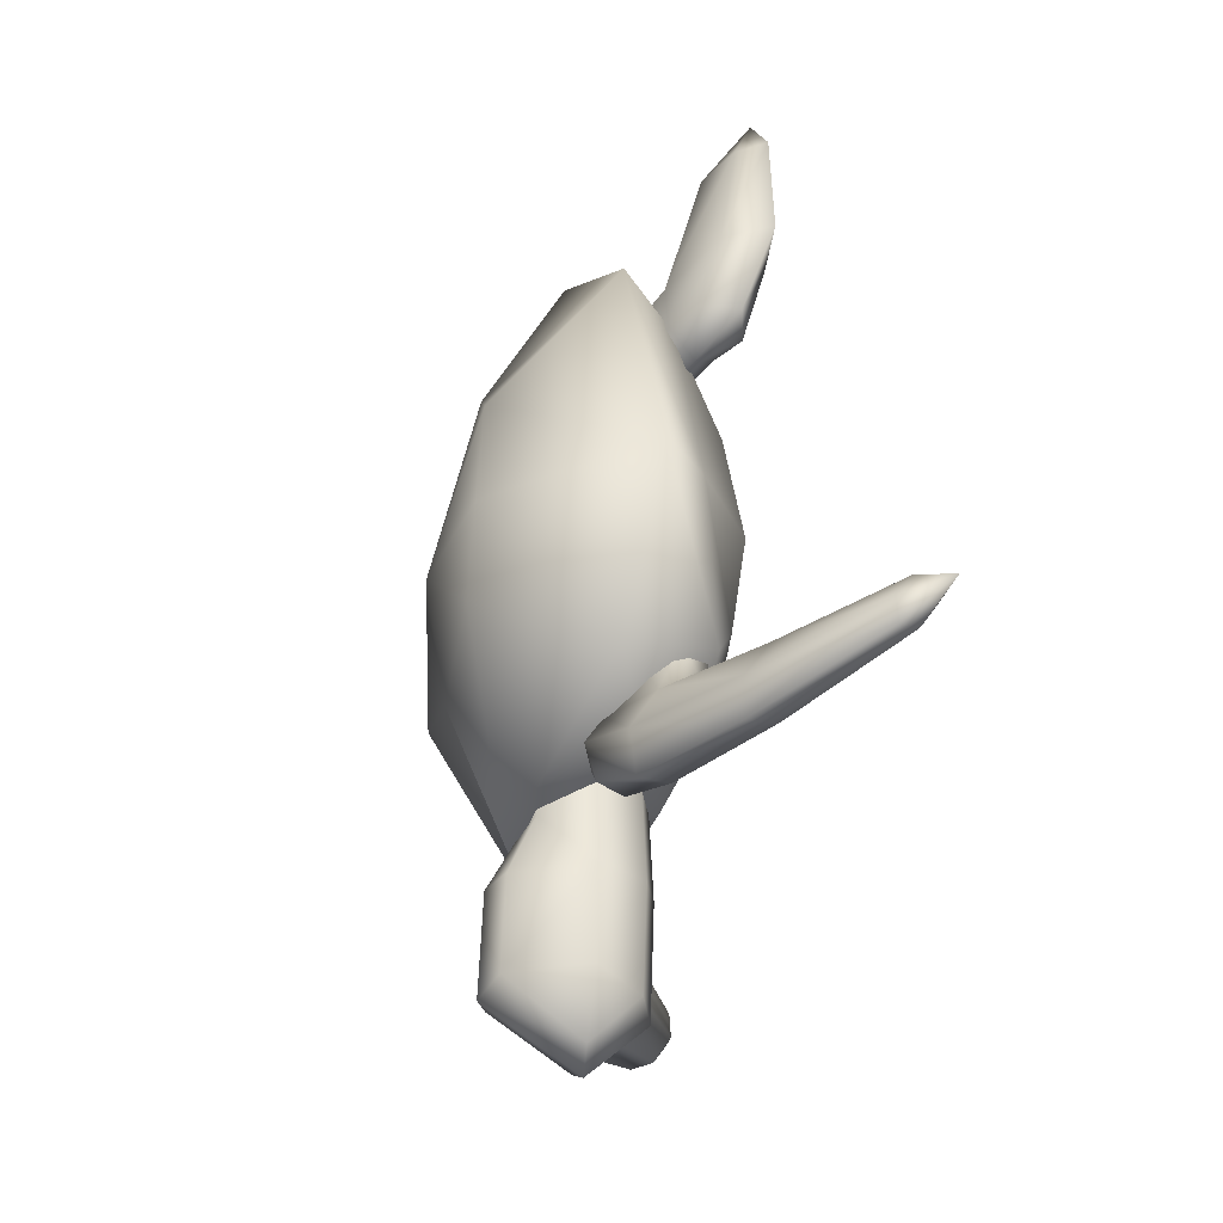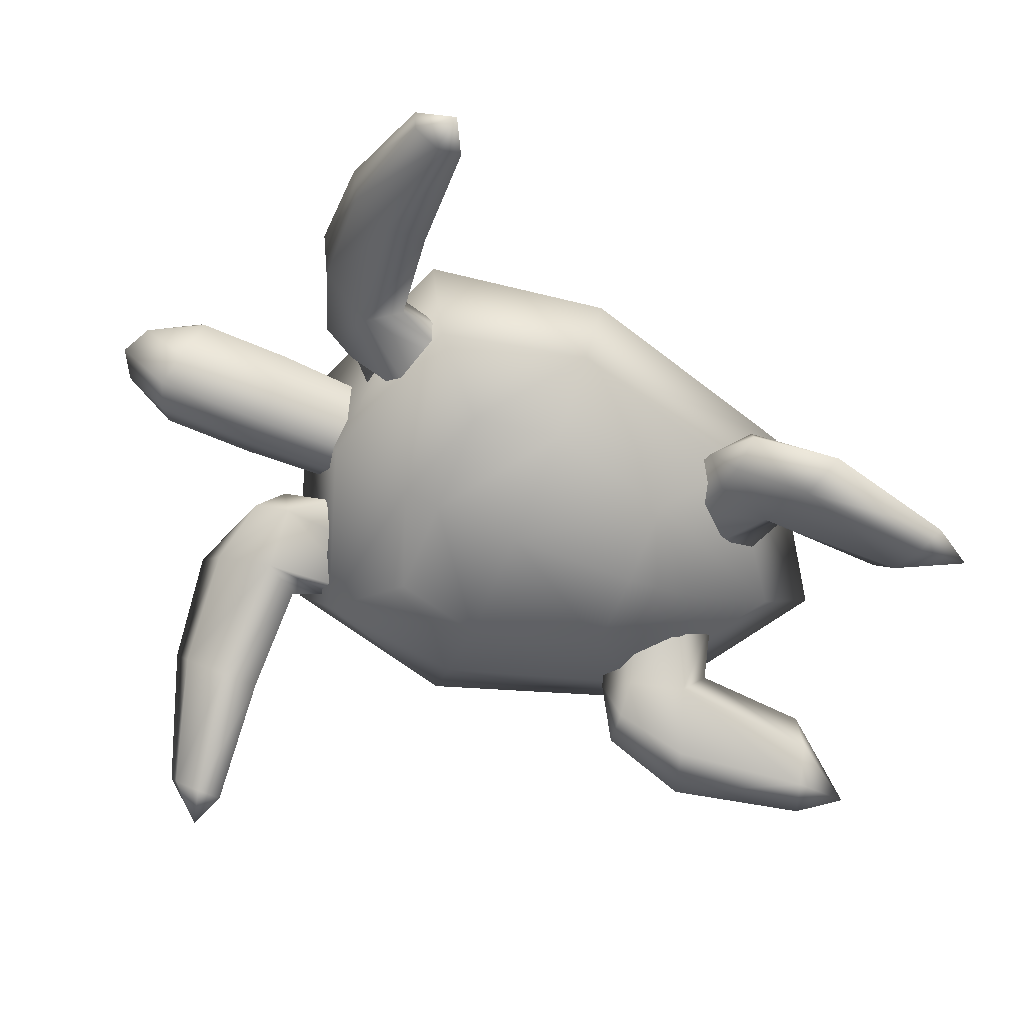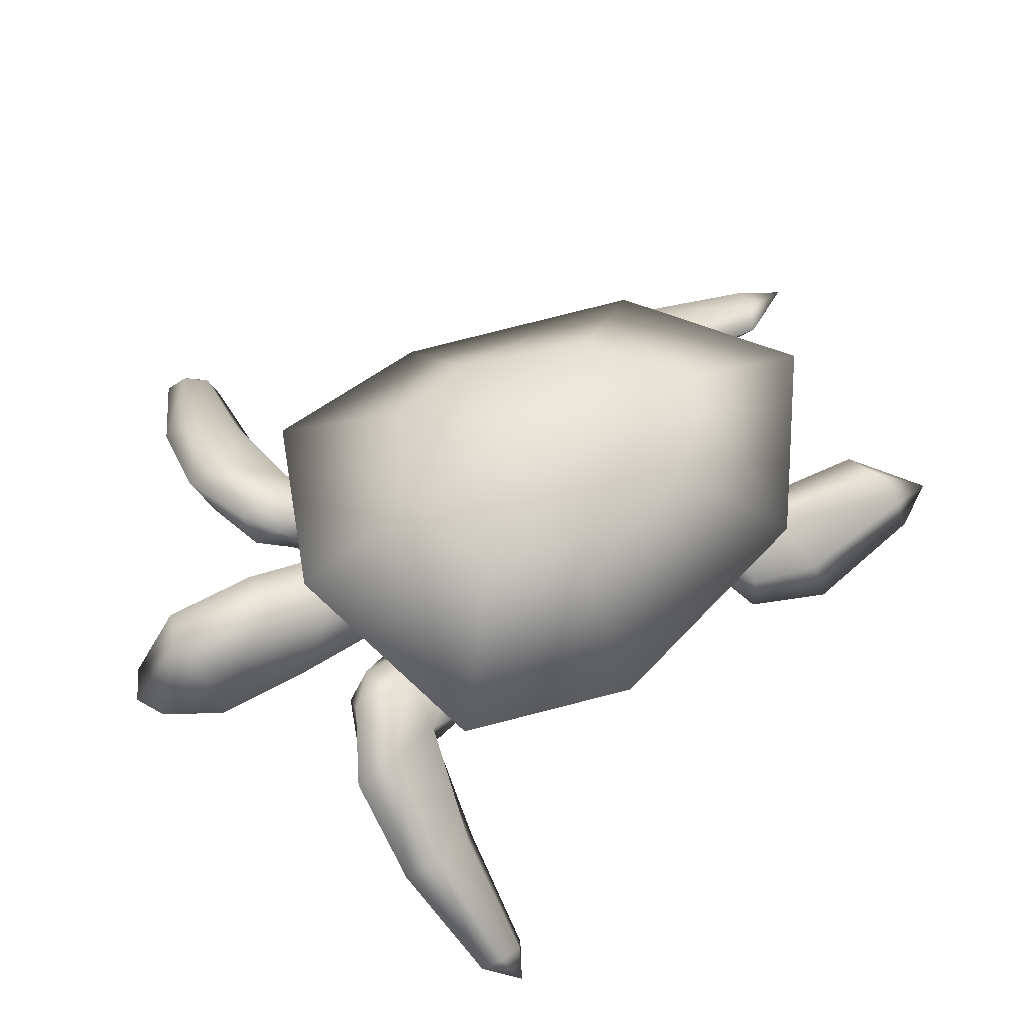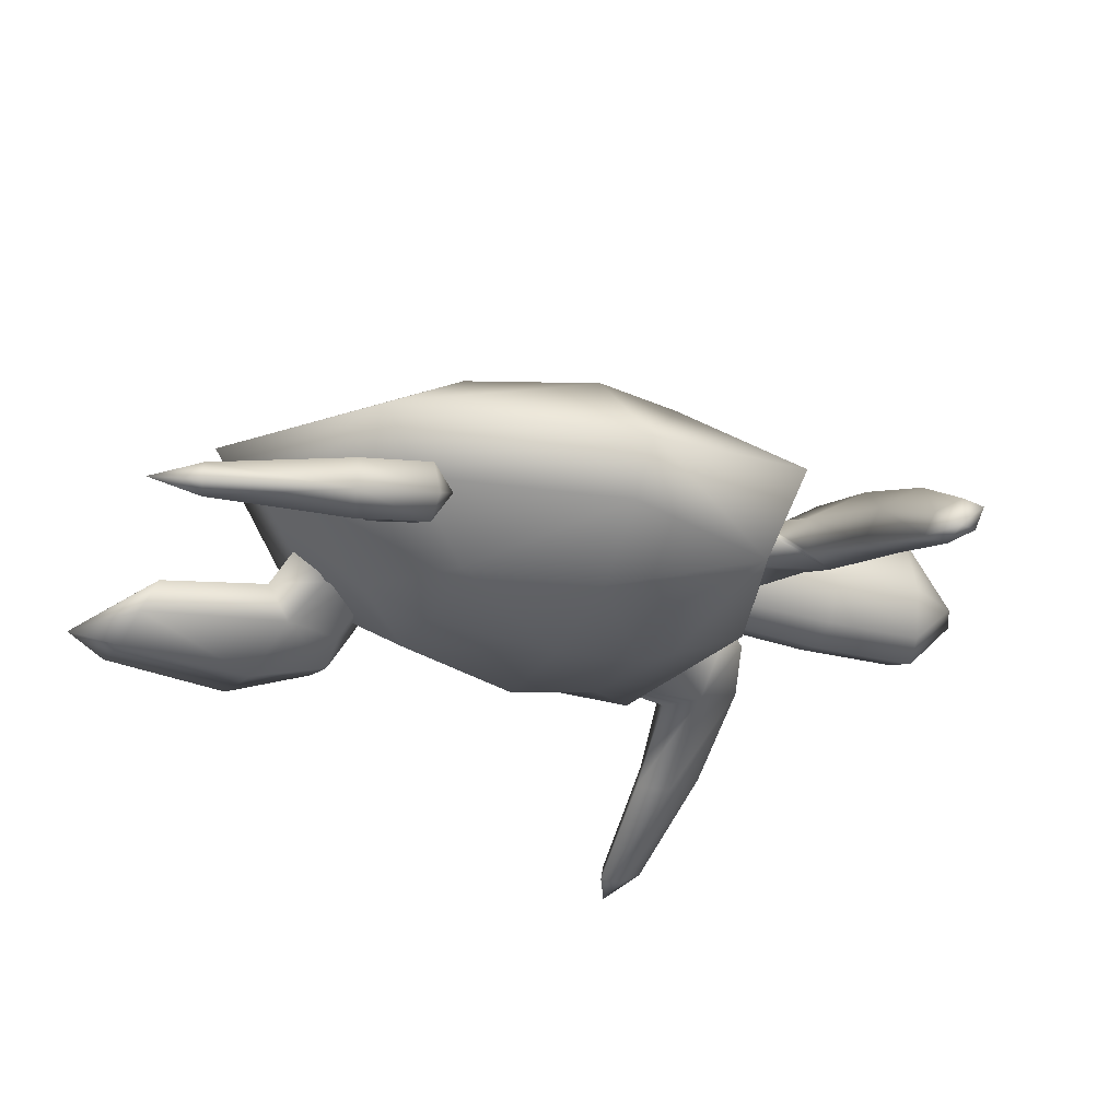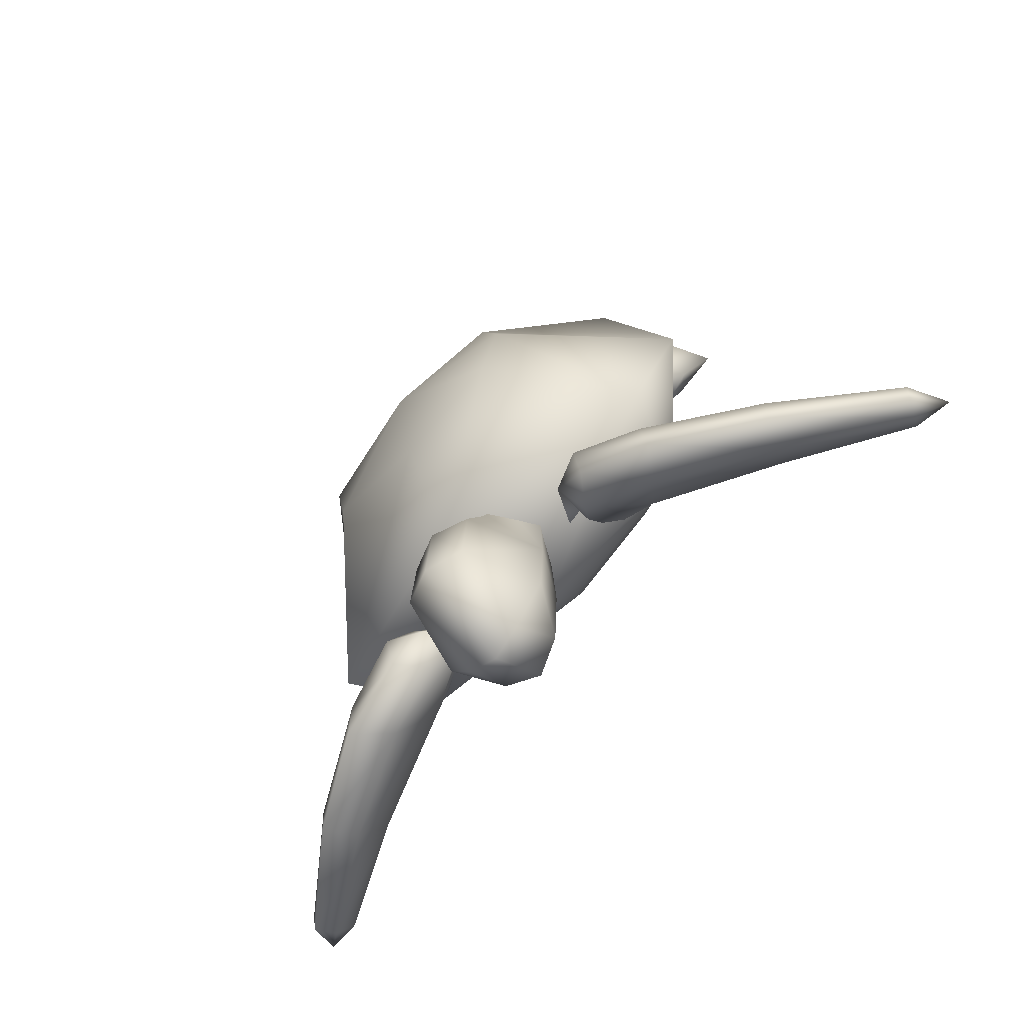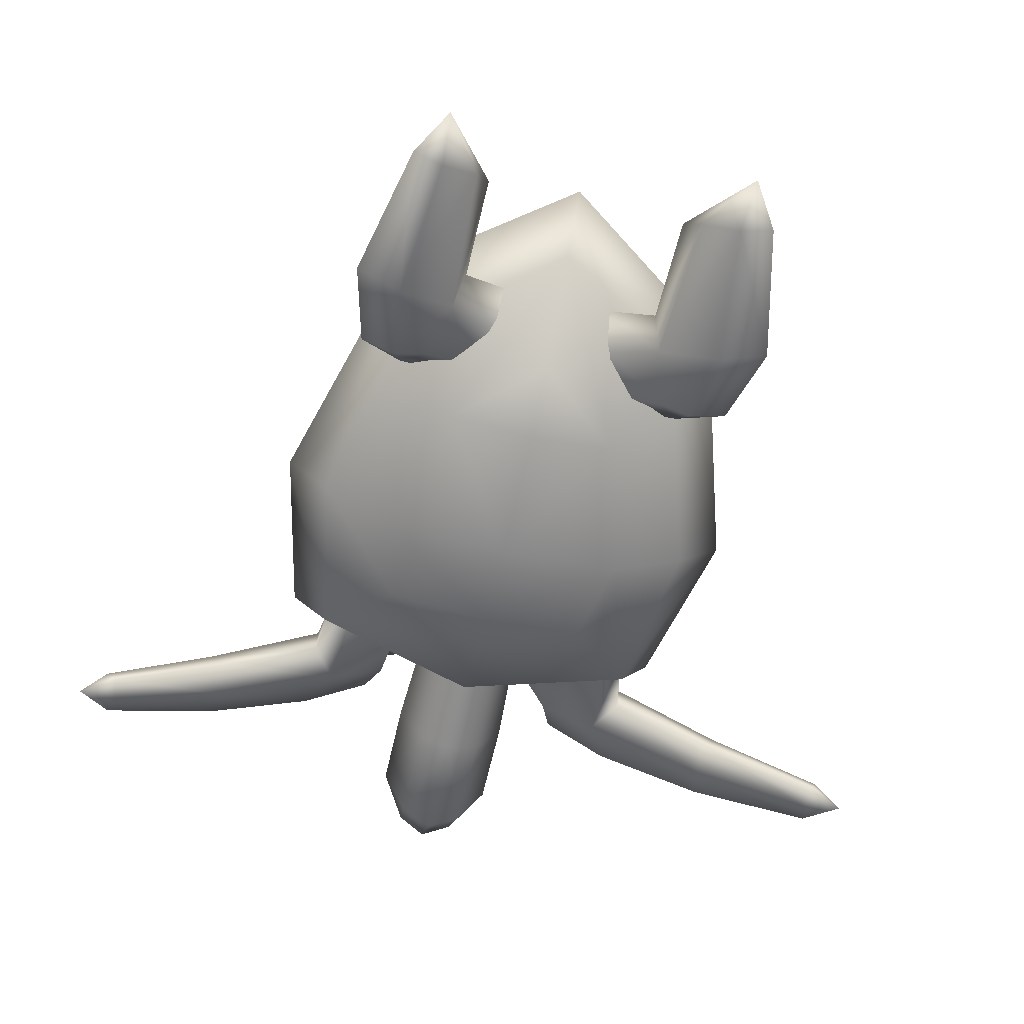
<metadata>
{"format":"obj","ext":"obj","renderer":"f3d","projection":"perspective","resolution":1024,"background":"white","views":[{"elev":-35.5,"azim":77.5,"up":"+Y"},{"elev":-68.0,"azim":67.4,"up":"+Z"},{"elev":62.5,"azim":59.8,"up":"+Z"},{"elev":-30.9,"azim":-113.0,"up":"+Z"},{"elev":-71.4,"azim":46.2,"up":"+Y"},{"elev":-63.7,"azim":166.9,"up":"+Z"}]}
</metadata>
<code>
v  -1.85 -0.8119 0.9288
v  -1.293 -1.98 0.4775
v  -1.595 -2.192 1.148
v  -0.0245 -2.769 1.585
v  -0.0122 -2.421 0.5835
v  1.562 -2.215 1.179
v  1.277 -1.998 0.5025
v  1.842 -0.839 0.9647
v  1.502 -0.8415 0.6274
v  1.313 0.9985 1.106
v  1.072 0.6915 0.7021
v  0.0131 1.912 1.253
v  0.0138 1.478 0.8539
v  -1.297 1.018 1.08
v  -1.053 0.7071 0.6814
v  -1.503 -0.8194 0.5981
v  -0.9198 -0.8299 0.1955
v  -0.7918 -1.504 0.2721
v  -0.0016 -1.511 0.1853
v  -0.0047 -1.796 0.2856
v  0.7867 -1.516 0.2875
v  -0.8084 -1.494 1.986
v  -0.0213 -1.786 1.998
v  0.7701 -1.506 2.002
v  0.909 -0.8165 1.993
v  0.6469 0.2019 1.91
v  -0.0009 0.7703 1.833
v  -0.6583 0.2115 1.897
v  -0.9369 -0.8029 1.975
v  0.9261 -0.8434 0.2134
v  0.6626 0.1772 0.2788
v  0.0132 0.7151 0.338
v  -0.6426 0.1868 0.2661
v  0.0109 0.1806 0.1779
v  0.004 -0.8381 0.1099
v  -0.0156 -0.8071 2.158
v  0.6015 0.5086 0.5993
v  1.147 0.4249 0.5831
v  0.7395 0.3263 0.7852
v  0.7657 0.5181 0.9878
v  1.177 0.6606 0.7722
v  0.6541 0.8933 0.9975
v  1.064 1.097 0.7622
v  0.3747 1.118 0.8174
v  0.7844 1.228 0.6582
v  0.4962 0.8585 0.6083
v  0.8495 1.034 0.405
v  0.9621 0.5971 0.415
v  1.205 0.6043 0.2677
v  1.489 0.6351 0.3404
v  1.286 1.179 0.1174
v  1.643 1.284 0.1328
v  1.417 2.298 0.0884
v  1.5 1.243 0.4743
v  1.297 2.268 0.303
v  1.027 2.202 0.4768
v  0.7918 2.068 0.5045
v  0.9083 2.167 0.2799
v  1.179 2.233 0.106
v  1.209 2.634 0.1536
v  0.6616 -1.983 0.5244
v  0.7221 -2.636 1.186
v  0.4571 -2.262 0.7374
v  0.6559 -2.196 0.9489
v  0.8901 -2.346 1.149
v  1.075 -2.06 0.9509
v  1.302 -2.364 0.8984
v  1.263 -1.99 0.741
v  1.301 -2.346 0.5835
v  1.071 -1.79 0.5254
v  1.113 -2.599 0.6039
v  0.7009 -2.58 0.8545
v  0.8018 -2.838 0.9949
v  0.9764 -2.869 1.208
v  1.288 -3.017 0.8242
v  1.504 -3.14 1.085
v  2.078 -3.031 0.3781
v  2.207 -3.122 0.619
v  2.891 -2.84 -0.2114
v  2.971 -2.88 -0.0642
v  3.124 -2.599 -0.3868
v  2.995 -2.71 -0.0488
v  2.945 -2.518 -0.1692
v  2.153 -2.523 0.4274
v  2.025 -2.432 0.1866
v  -1.181 -2.566 0.5906
v  -2.101 -2.605 0.2388
v  -1.349 -2.299 0.591
v  -2.107 -2.317 0.2519
v  -2.975 -2.455 -0.2038
v  -2.979 -2.266 -0.1943
v  -3.257 -2.383 -0.2348
v  -3.055 -2.323 -0.0306
v  -3.112 -2.514 0.0891
v  -2.314 -2.716 0.6952
v  -2.308 -3.003 0.6821
v  -1.574 -3.088 1.09
v  -1.371 -2.975 0.8151
v  -0.8599 -2.84 0.9499
v  -0.7504 -2.586 0.8074
v  -0.7497 -2.649 1.139
v  -0.482 -2.256 0.7282
v  -0.8968 -2.346 1.121
v  -0.6838 -2.186 0.9359
v  -1.328 -2.326 0.9045
v  -1.101 -2.044 0.9297
v  -1.284 -1.971 0.7162
v  -1.085 -1.774 0.5045
v  -0.6781 -1.973 0.5114
v  -0.7272 0.3371 0.7709
v  -0.9385 0.6111 0.3965
v  -0.583 0.5173 0.5878
v  -0.4728 0.8656 0.5989
v  -0.8194 1.046 0.3887
v  -0.3516 1.123 0.8104
v  -0.7564 1.239 0.6433
v  -0.6377 0.9028 0.9849
v  -1.04 1.113 0.7417
v  -0.7545 0.5292 0.9731
v  -1.159 0.6777 0.7495
v  -1.129 0.4416 0.561
v  -1.179 0.6218 0.2445
v  -1.248 1.198 0.0927
v  -1.604 1.308 0.1012
v  -1.125 2.249 0.0835
v  -1.362 2.319 0.0614
v  -1.151 2.651 0.1307
v  -1.247 2.286 0.2783
v  -0.9809 2.217 0.4573
v  -1.468 1.264 0.4454
v  -1.399 0.6883 0.5974
v  -0.2344 -1.797 1.408
v  -0.0229 -2.69 1.486
v  -0.0162 -1.798 1.467
v  0.2389 -2.694 1.432
v  0.234 -3.122 1.611
v  0.4274 -3.075 1.058
v  0.2287 -3.816 1.634
v  0.422 -3.783 1.081
v  0.1943 -4.203 1.093
v  0.2211 -3.866 0.7526
v  -0.0308 -4.322 1.066
v  -0.0239 -3.934 0.6508
v  -0.2546 -4.199 1.089
v  -0.2699 -3.863 0.7478
v  -0.4759 -3.776 1.072
v  -0.4704 -3.068 1.049
v  -0.2938 -3.812 1.629
v  -0.2885 -3.118 1.606
v  -0.0282 -3.117 1.702
v  -0.7486 2.079 0.4896
v  -0.8593 2.18 0.2627
v  1.996 -2.718 0.1822
v  2.84 -2.648 -0.3317
v  0.991 -2.604 1.289
v  1.477 -2.782 1.119
v  2.236 -2.835 0.6234
v  -1.019 -2.862 1.176
v  -1.517 -2.735 1.129
v  -2.223 -2.405 0.5003
v  0.2031 -1.8 1.412
v  0.3644 -1.731 1.025
v  0.1979 -1.538 0.7786
v  0.2271 -3.075 0.7266
v  -0.0174 -3.077 0.6228
v  -2.192 -2.916 0.4338
v  -3.102 -2.684 0.0681
v  -1.006 -2.6 1.264
v  -0.2638 -3.071 0.7218
v  -0.2131 -1.535 0.7746
v  -0.3871 -1.726 1.018
v  -0.034 -3.877 1.727
v  -1.464 0.6567 0.3117
v  1.42 0.6676 0.6249
v  2.86 -2.459 -0.3279
v  -3.031 -2.646 -0.0841
v  -0.2837 -2.69 1.427
v  -0.0068 -1.538 0.6945
g default
f 1 2 3
f 3 2 4
f 2 5 4
f 4 5 6
f 5 7 6
f 6 7 8
f 7 9 8
f 8 9 10
f 9 11 10
f 10 11 12
f 11 13 12
f 12 13 14
f 13 15 14
f 14 15 1
f 15 16 1
f 1 16 2
f 16 17 2
f 2 17 18
f 17 19 18
f 18 19 20
f 19 21 20
f 20 21 7
f 21 9 7
f 1 3 22
f 22 3 23
f 3 4 23
f 23 4 24
f 4 6 24
f 24 6 25
f 6 8 25
f 25 8 26
f 8 10 26
f 26 10 27
f 10 12 27
f 27 12 28
f 12 14 28
f 28 14 29
f 14 1 29
f 29 1 22
f 21 30 9
f 9 30 11
f 30 31 11
f 11 31 13
f 31 32 13
f 13 32 33
f 32 34 33
f 33 34 35
f 34 31 35
f 35 31 30
f 15 33 16
f 16 33 17
f 33 35 17
f 17 35 19
f 35 30 19
f 19 30 21
f 22 36 29
f 29 36 28
f 36 27 28
f 18 20 2
f 20 5 2
f 7 5 20
f 25 36 24
f 24 36 23
f 36 22 23
f 27 36 26
f 26 36 25
f 31 34 32
f 15 13 33
f 37 38 39
f 39 38 40
f 38 41 40
f 40 41 42
f 41 43 42
f 42 43 44
f 43 45 44
f 44 45 46
f 45 47 46
f 46 47 37
f 47 48 37
f 37 48 38
f 48 49 38
f 38 49 50
f 49 51 50
f 50 51 52
f 51 53 52
f 52 53 54
f 53 55 54
f 54 55 43
f 55 56 43
f 43 56 45
f 56 57 45
f 45 57 47
f 57 58 47
f 47 58 51
f 58 59 51
f 51 59 53
f 59 60 53
f 53 60 55
f 60 56 55
f 61 62 63
f 63 62 64
f 62 65 64
f 64 65 66
f 65 67 66
f 66 67 68
f 67 69 68
f 68 69 70
f 69 71 70
f 70 71 61
f 71 72 61
f 61 72 62
f 72 73 62
f 62 73 74
f 73 75 74
f 74 75 76
f 75 77 76
f 76 77 78
f 77 79 78
f 78 79 80
f 79 81 80
f 80 81 82
f 81 83 82
f 82 83 84
f 83 85 84
f 84 85 69
f 85 71 69
f 86 87 88
f 88 87 89
f 87 90 89
f 89 90 91
f 90 92 91
f 91 92 93
f 92 94 93
f 93 94 95
f 94 96 95
f 95 96 97
f 96 98 97
f 97 98 99
f 98 100 99
f 99 100 101
f 100 102 101
f 101 102 103
f 102 104 103
f 103 104 105
f 104 106 105
f 105 106 88
f 106 107 88
f 88 107 86
f 107 108 86
f 86 108 100
f 108 109 100
f 100 109 102
f 110 111 112
f 112 111 113
f 111 114 113
f 113 114 115
f 114 116 115
f 115 116 117
f 116 118 117
f 117 118 119
f 118 120 119
f 119 120 110
f 120 121 110
f 110 121 111
f 121 122 111
f 111 122 123
f 122 124 123
f 123 124 125
f 124 126 125
f 125 126 127
f 126 128 127
f 127 128 129
f 128 130 129
f 129 130 118
f 130 131 118
f 118 131 120
f 131 121 120
f 132 133 134
f 134 133 135
f 133 136 135
f 135 136 137
f 136 138 137
f 137 138 139
f 138 140 139
f 139 140 141
f 140 142 141
f 141 142 143
f 142 144 143
f 143 144 145
f 144 146 145
f 145 146 147
f 146 148 147
f 147 148 149
f 148 150 149
f 149 150 133
f 150 136 133
f 118 151 129
f 129 151 127
f 151 152 127
f 127 152 125
f 152 114 125
f 125 114 123
f 114 111 123
f 72 71 73
f 73 71 75
f 71 153 75
f 75 153 77
f 153 154 77
f 77 154 79
f 154 81 79
f 74 155 62
f 62 155 65
f 155 156 65
f 65 156 67
f 156 157 67
f 67 157 84
f 157 82 84
f 101 158 99
f 99 158 97
f 158 159 97
f 97 159 95
f 159 160 95
f 95 160 93
f 160 91 93
f 161 137 162
f 162 137 163
f 137 164 163
f 163 164 165
f 164 141 165
f 165 141 143
f 74 76 155
f 155 76 156
f 76 78 156
f 156 78 157
f 78 80 157
f 157 80 82
f 100 98 86
f 86 98 166
f 98 96 166
f 166 96 167
f 96 94 167
f 167 94 92
f 91 160 89
f 89 160 105
f 160 159 105
f 105 159 168
f 159 158 168
f 168 158 101
f 145 169 165
f 165 169 170
f 169 147 170
f 170 147 171
f 147 132 171
f 138 172 140
f 140 172 142
f 172 148 142
f 142 148 144
f 148 146 144
f 126 124 128
f 128 124 130
f 124 173 130
f 130 173 131
f 173 121 131
f 43 41 54
f 54 41 174
f 41 38 174
f 174 38 50
f 71 85 153
f 153 85 175
f 85 83 175
f 175 83 81
f 92 176 167
f 167 176 166
f 176 87 166
f 166 87 86
f 132 177 133
f 133 177 149
f 177 147 149
f 136 150 138
f 138 150 172
f 150 148 172
f 118 116 151
f 151 116 152
f 116 114 152
f 56 60 57
f 57 60 58
f 60 59 58
f 170 178 165
f 165 178 163
f 137 161 135
f 135 161 134
f 141 164 139
f 139 164 137
f 121 173 122
f 122 173 124
f 48 47 49
f 49 47 51
f 50 52 174
f 174 52 54
f 153 175 154
f 154 175 81
f 87 176 90
f 90 176 92
f 101 103 168
f 168 103 105
f 145 165 143
f 132 147 177
f 145 147 169
f 69 67 84
f 89 105 88

</code>
